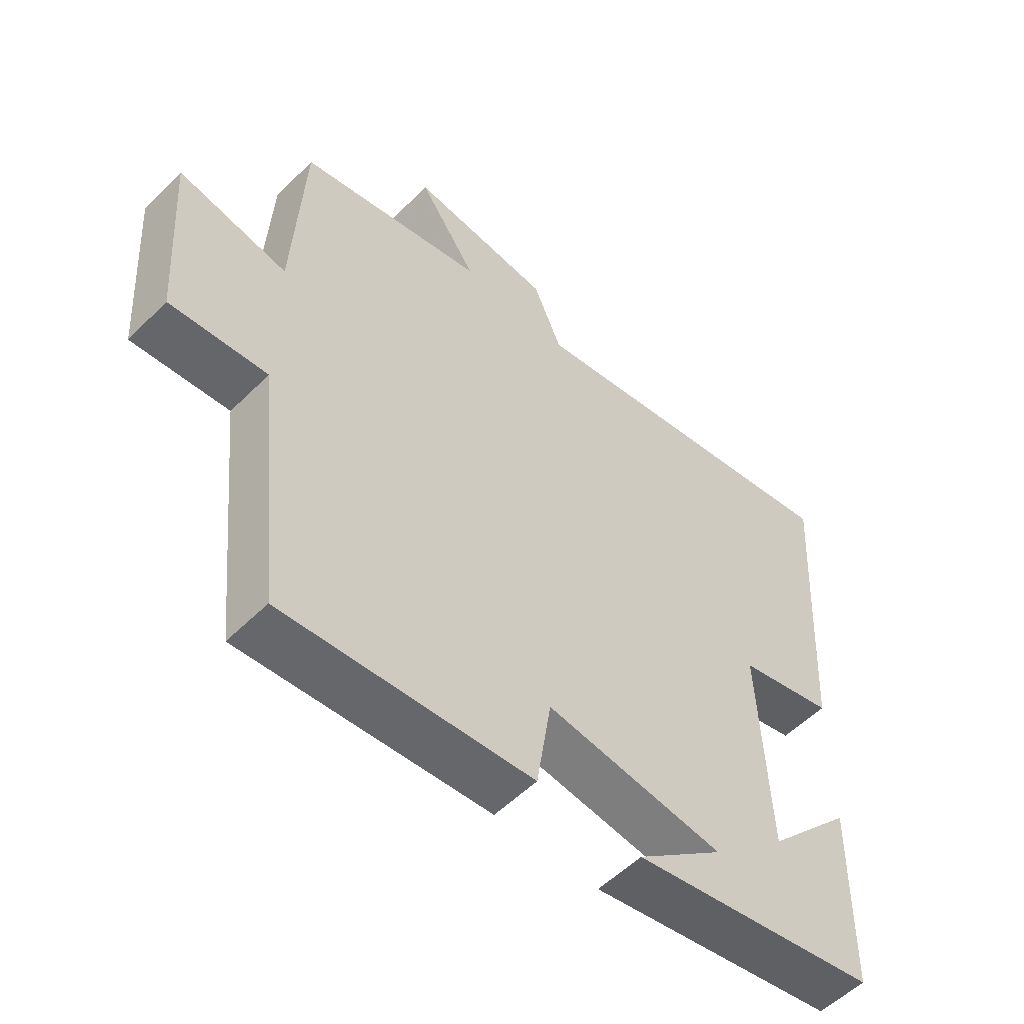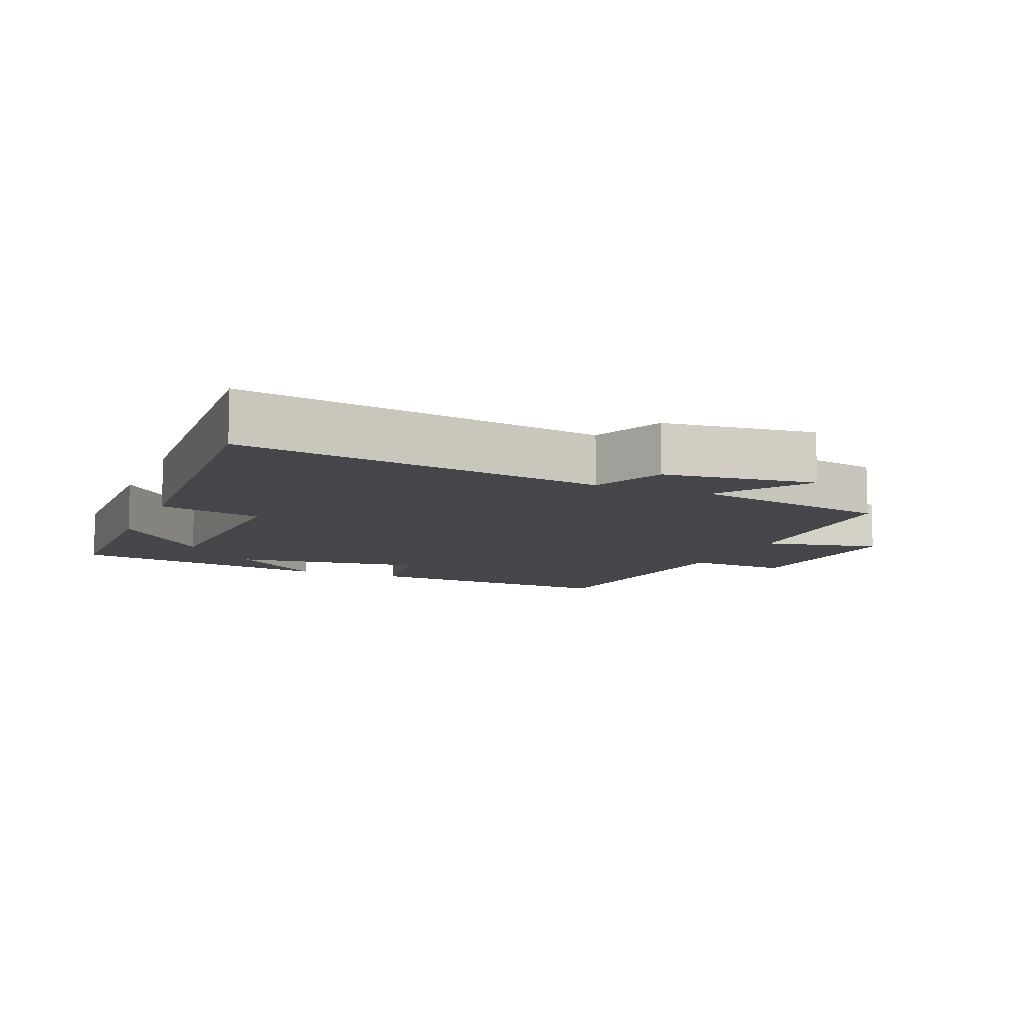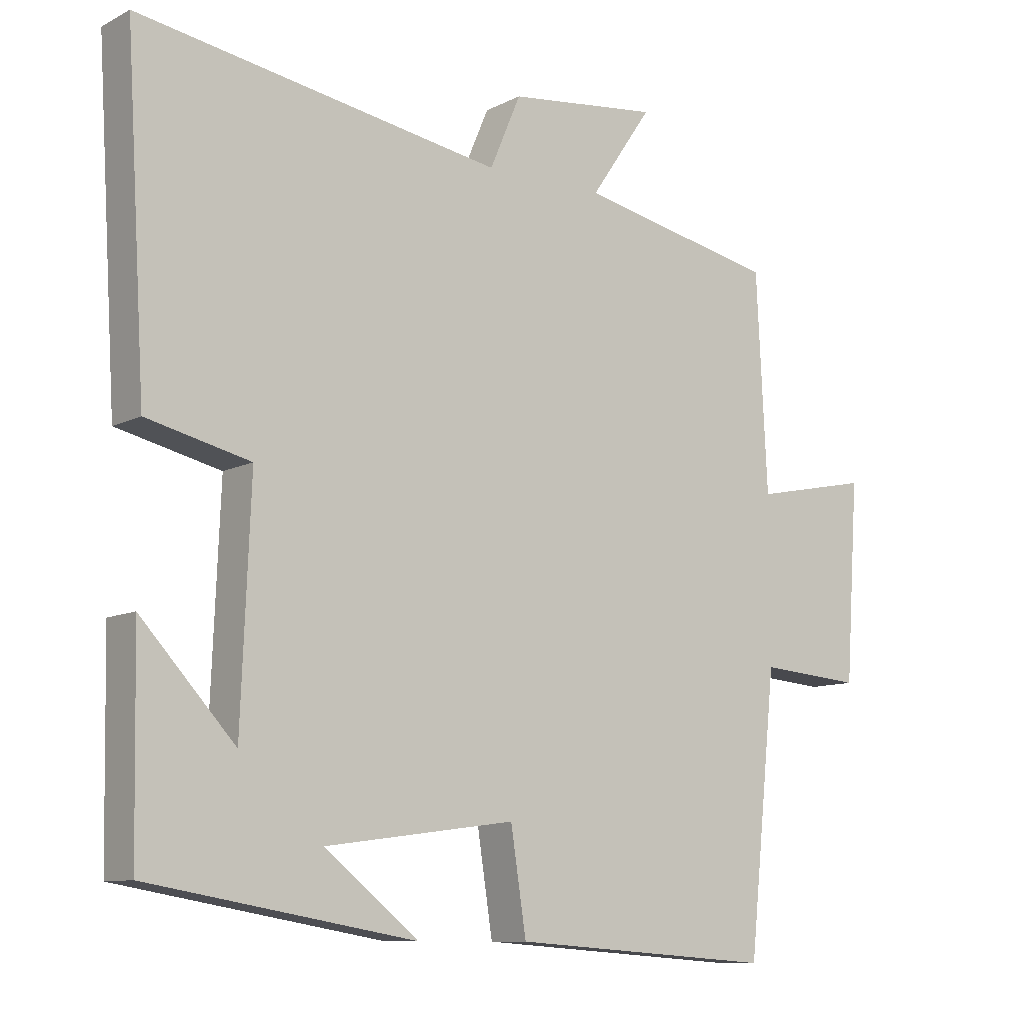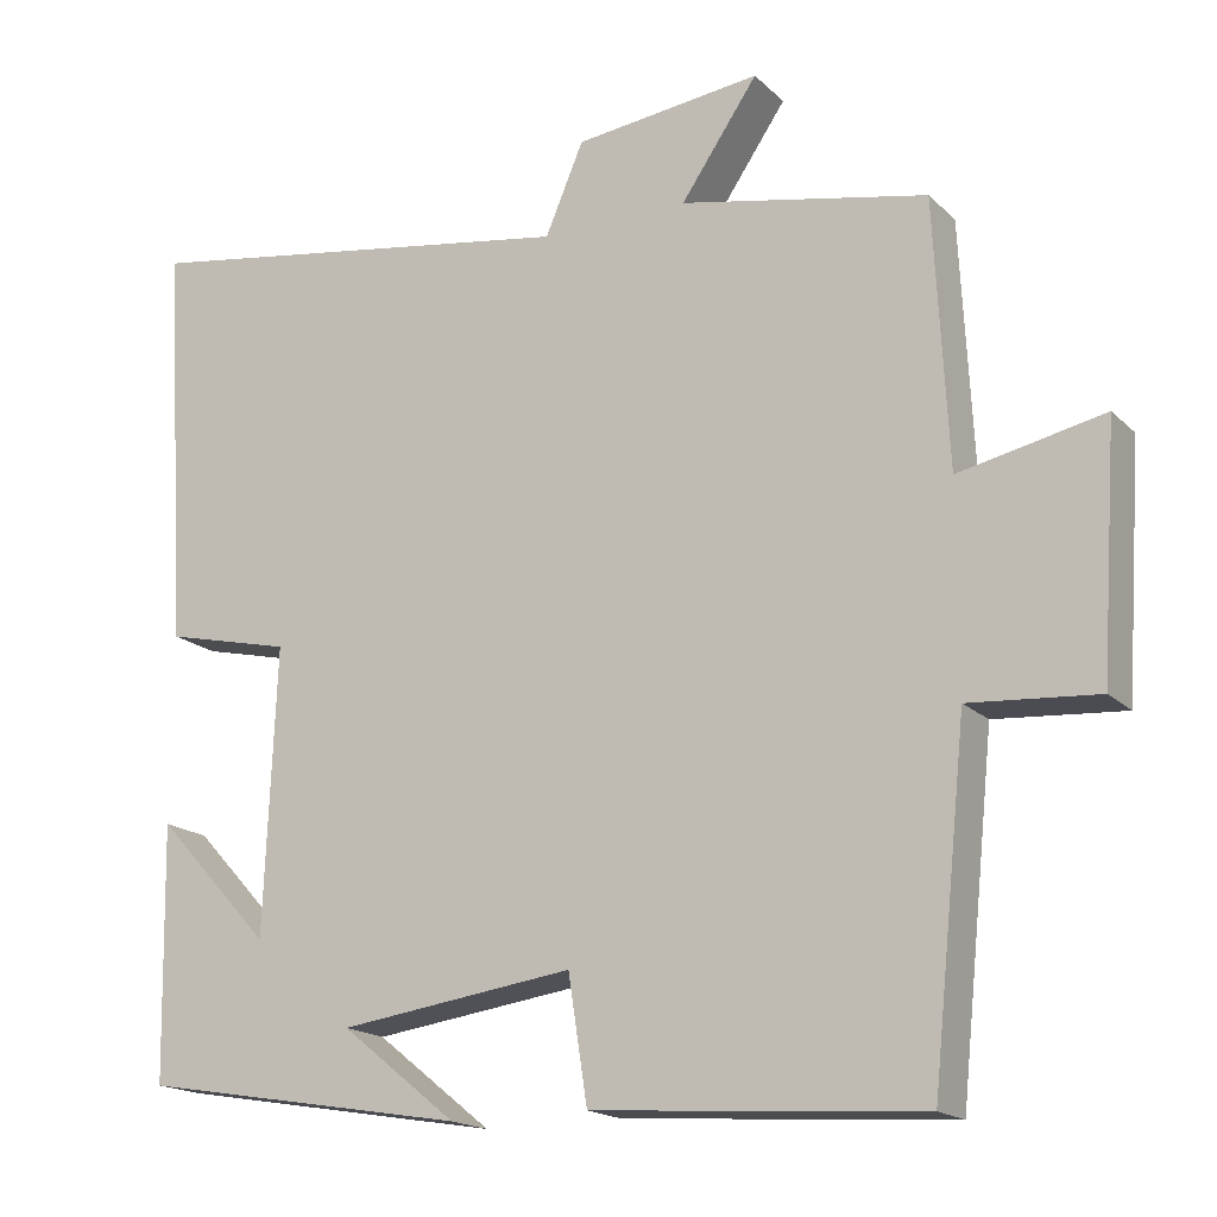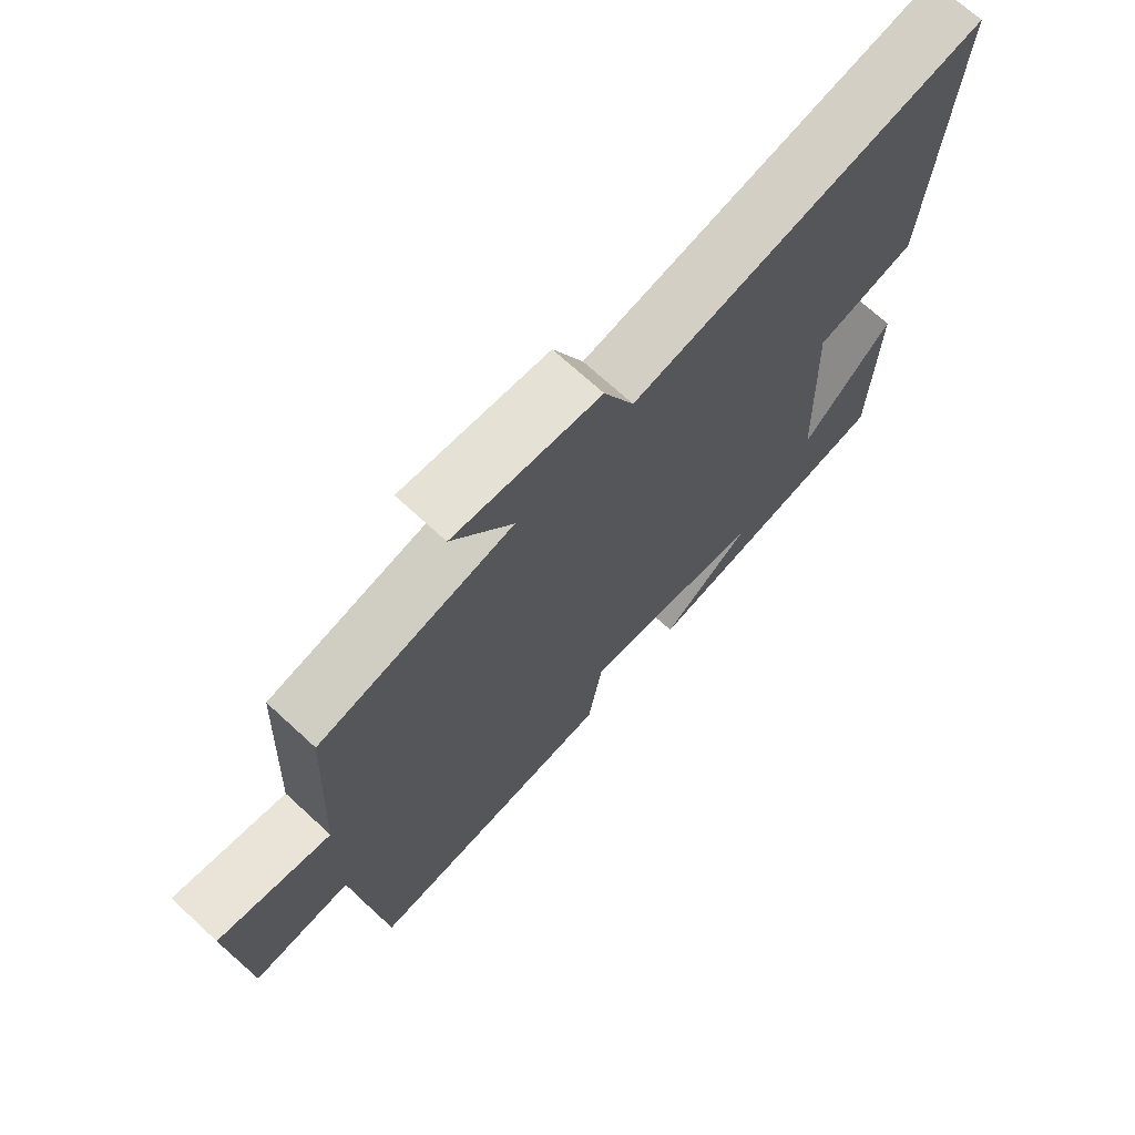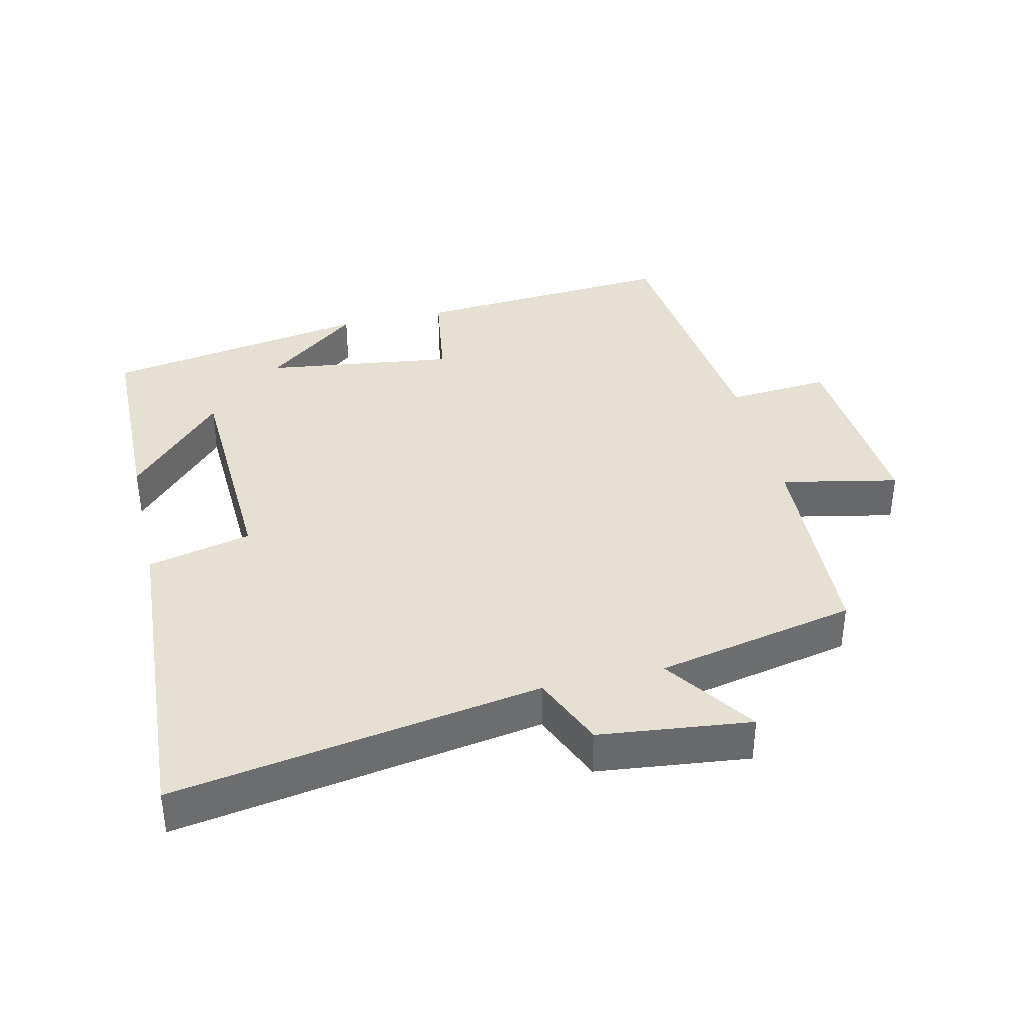
<metadata>
{"format":"obj","ext":"obj","renderer":"f3d","projection":"perspective","resolution":1024,"background":"white","views":[{"elev":-54.8,"azim":136.2,"up":"+Z"},{"elev":-9.4,"azim":-22.6,"up":"+Y"},{"elev":-10.0,"azim":-37.9,"up":"+Z"},{"elev":-17.6,"azim":29.9,"up":"+Z"},{"elev":70.7,"azim":132.6,"up":"+Z"},{"elev":37.6,"azim":-13.2,"up":"+Y"}]}
</metadata>
<code>
v -0.53 0.07 0.588
v 0.01 0.07 0.5
v 0.056 0.07 0.608
v 0.28 0.07 0.634
v 0.188 0.07 0.5
v 0.484 0.07 0.439
v 0.5 0.07 0.12
v 0.673 0.07 0.156
v 0.653 0.07 -0.136
v 0.5 0.07 -0.124
v 0.458 0.07 -0.528
v 0.066 0.07 -0.5
v 0.043 0.07 -0.351
v -0.239 0.07 -0.389
v -0.1 0.07 -0.5
v -0.494 0.07 -0.433
v -0.5 0.07 -0.129
v -0.361 0.07 -0.279
v -0.347 0.07 0.063
v -0.5 0.07 0.099
v -0.53 0 0.588
v 0.01 0 0.5
v 0.056 0 0.608
v 0.28 0 0.634
v 0.188 0 0.5
v 0.484 0 0.439
v 0.5 0 0.12
v 0.673 0 0.156
v 0.653 0 -0.136
v 0.5 0 -0.124
v 0.458 0 -0.528
v 0.066 0 -0.5
v 0.043 0 -0.351
v -0.239 0 -0.389
v -0.1 0 -0.5
v -0.494 0 -0.433
v -0.5 0 -0.129
v -0.361 0 -0.279
v -0.347 0 0.063
v -0.5 0 0.099
f 19 20 1 2
f 18 19 2
f 16 17 18
f 14 15 16
f 14 16 18
f 13 14 18 2
f 13 2 3
f 12 13 3
f 11 12 3
f 10 11 3
f 7 8 9 10
f 5 6 7 10
f 3 4 5
f 3 5 10
f 22 21 40 39
f 22 39 38
f 38 37 36
f 36 35 34
f 38 36 34
f 22 38 34 33
f 23 22 33
f 23 33 32
f 23 32 31
f 23 31 30
f 30 29 28 27
f 30 27 26 25
f 25 24 23
f 30 25 23
f 1 21 22 2
f 2 22 23 3
f 3 23 24 4
f 4 24 25 5
f 5 25 26 6
f 6 26 27 7
f 7 27 28 8
f 8 28 29 9
f 9 29 30 10
f 10 30 31 11
f 11 31 32 12
f 12 32 33 13
f 13 33 34 14
f 14 34 35 15
f 15 35 36 16
f 16 36 37 17
f 17 37 38 18
f 18 38 39 19
f 19 39 40 20
f 20 40 21 1

</code>
